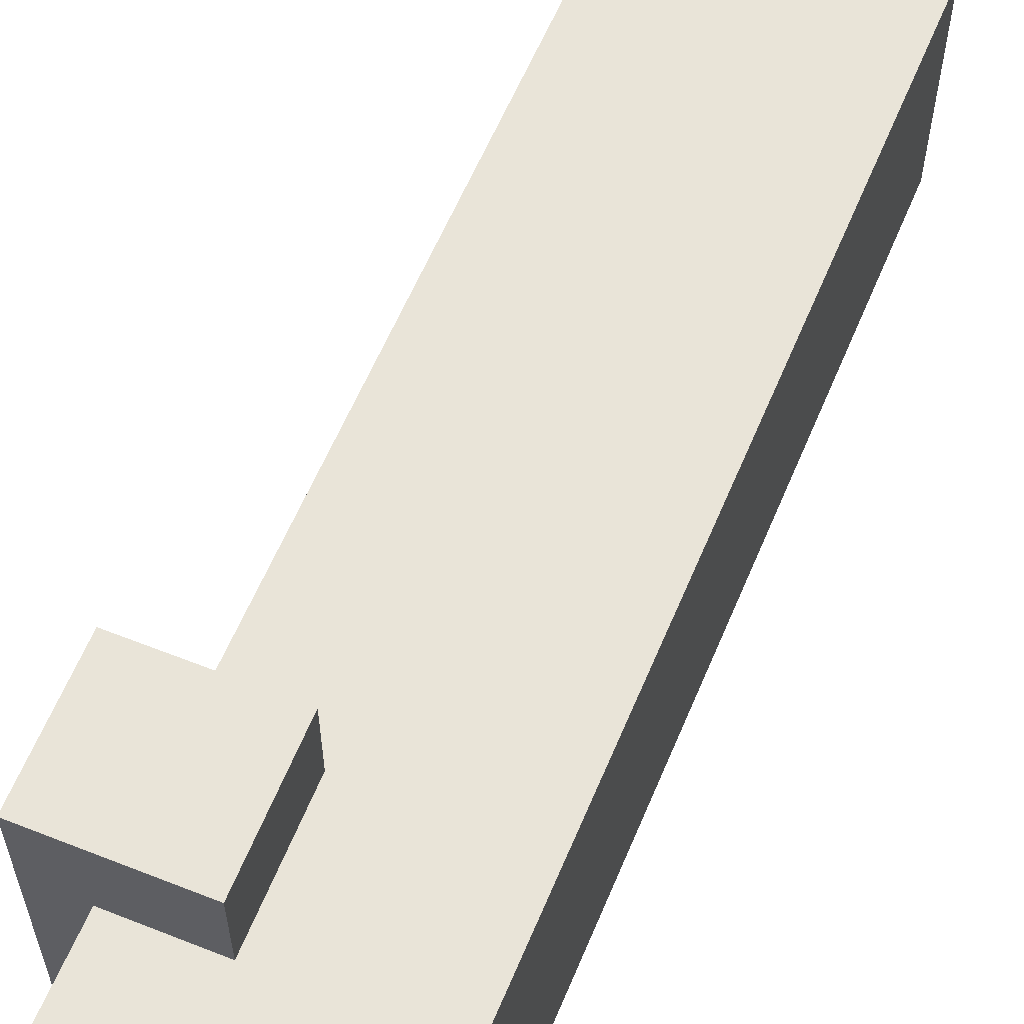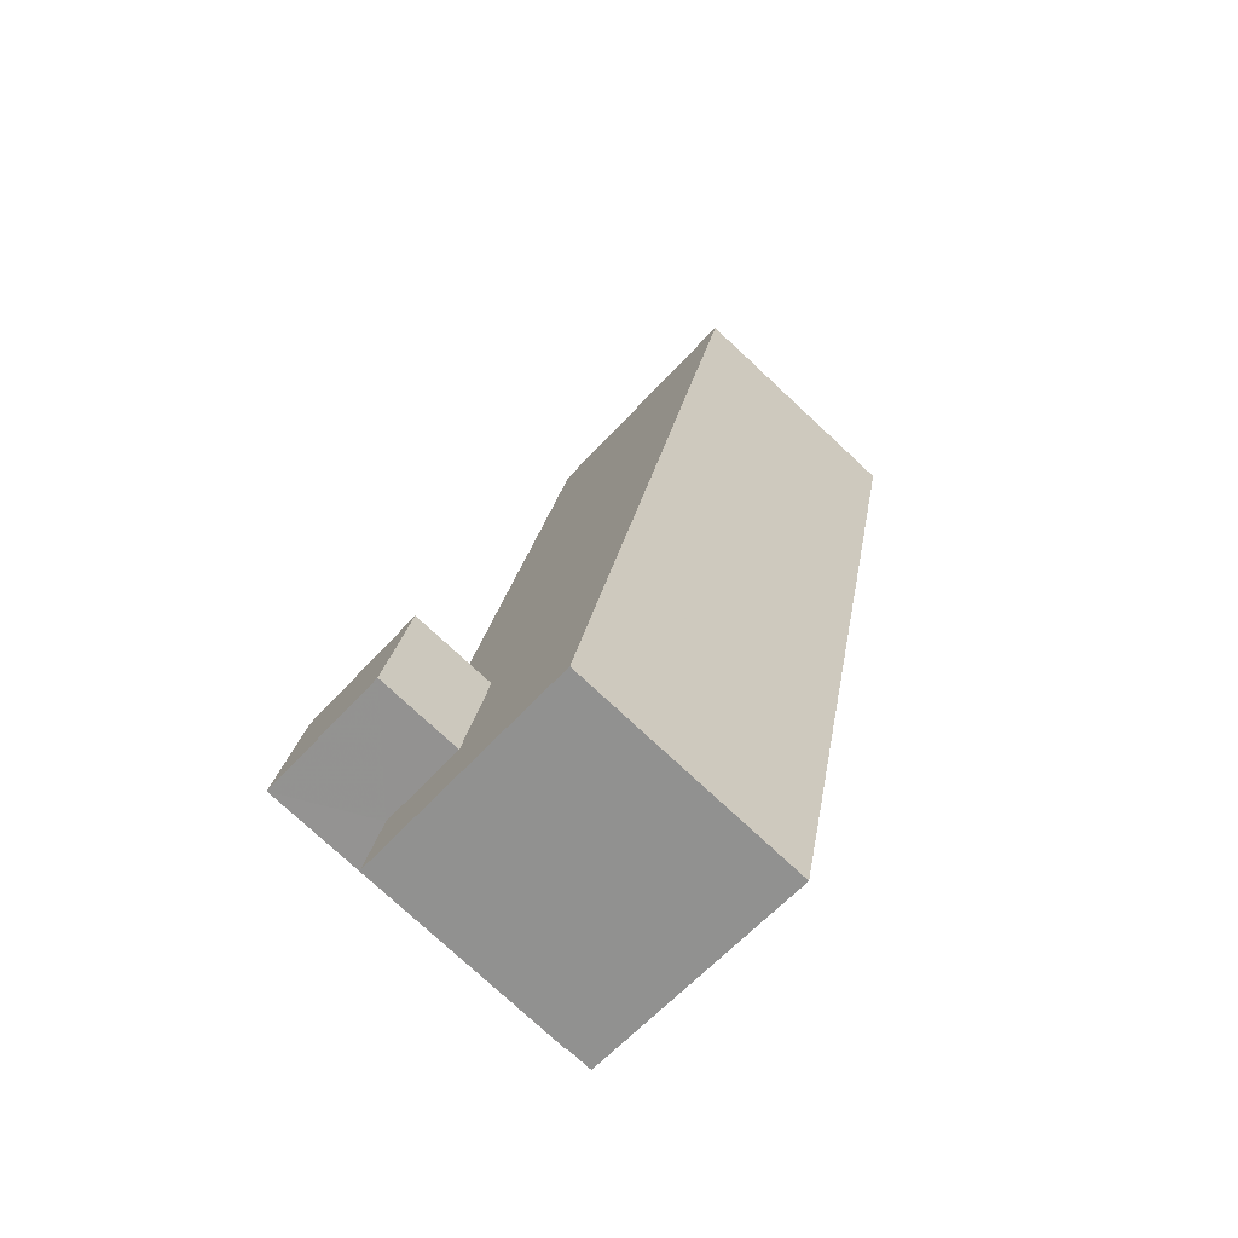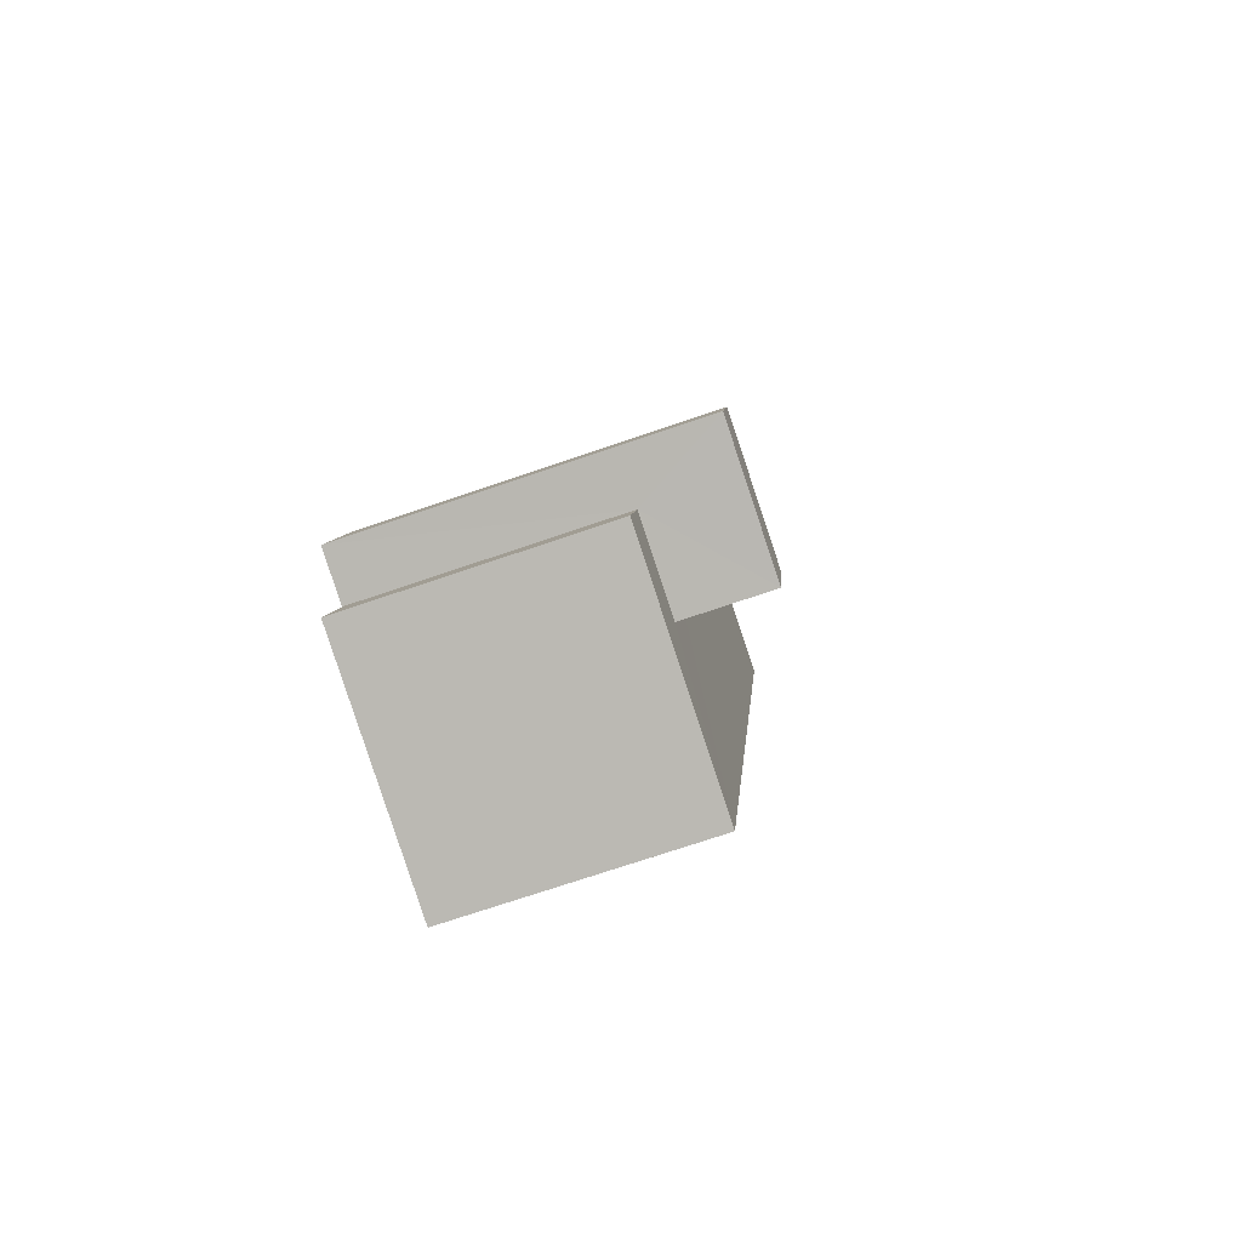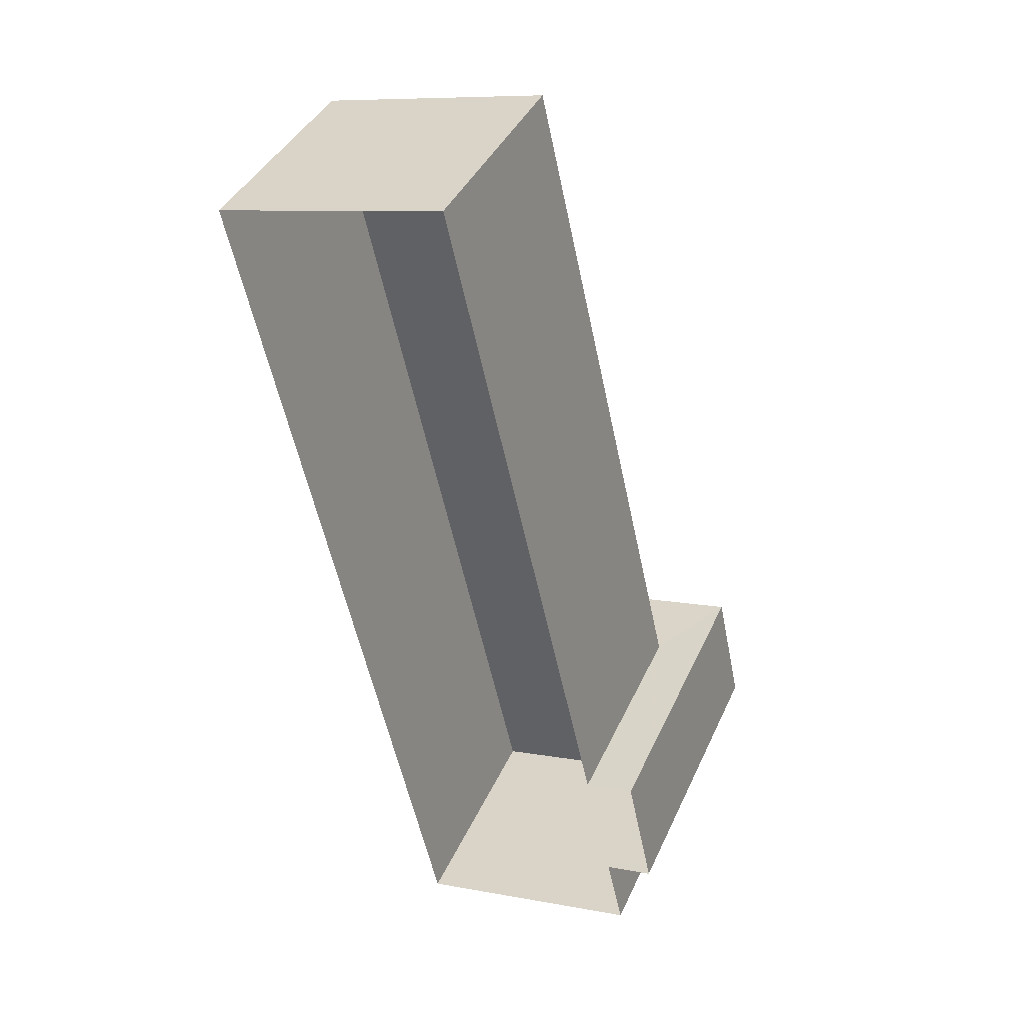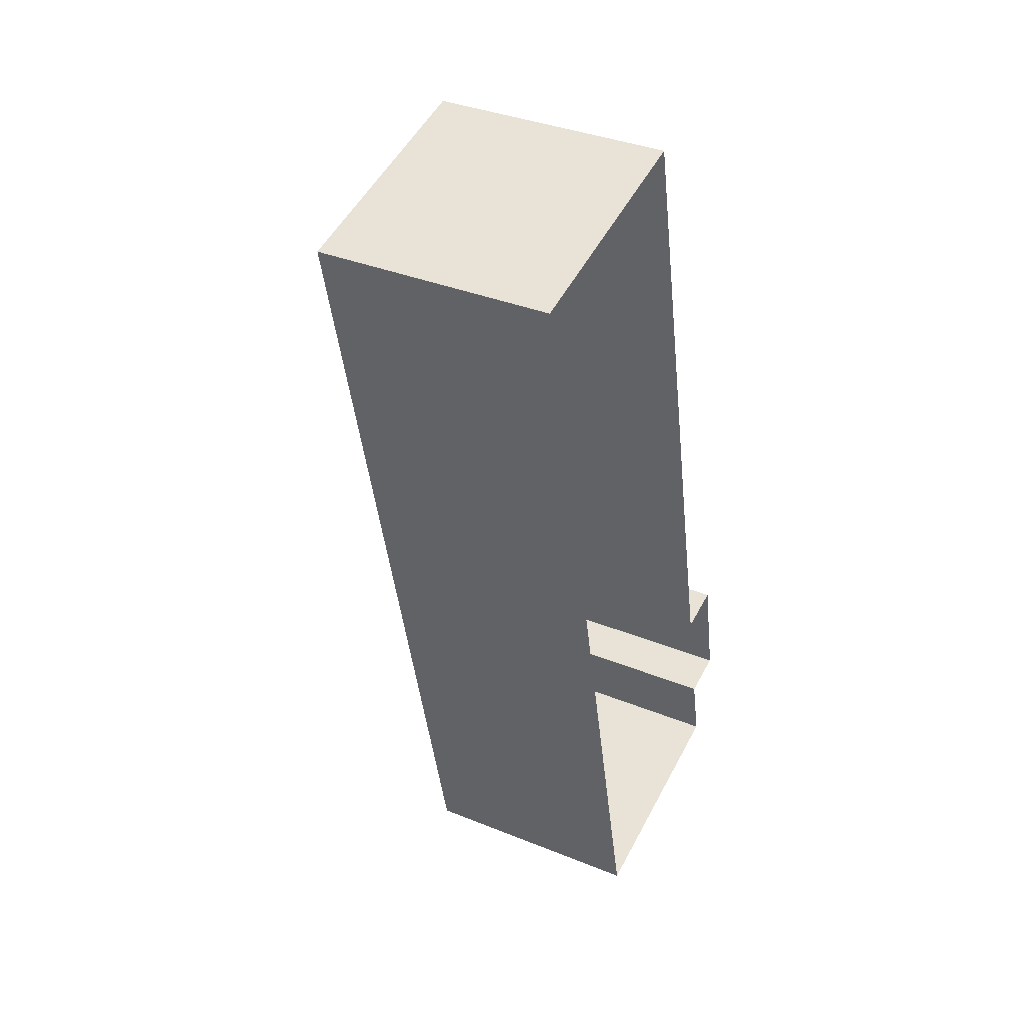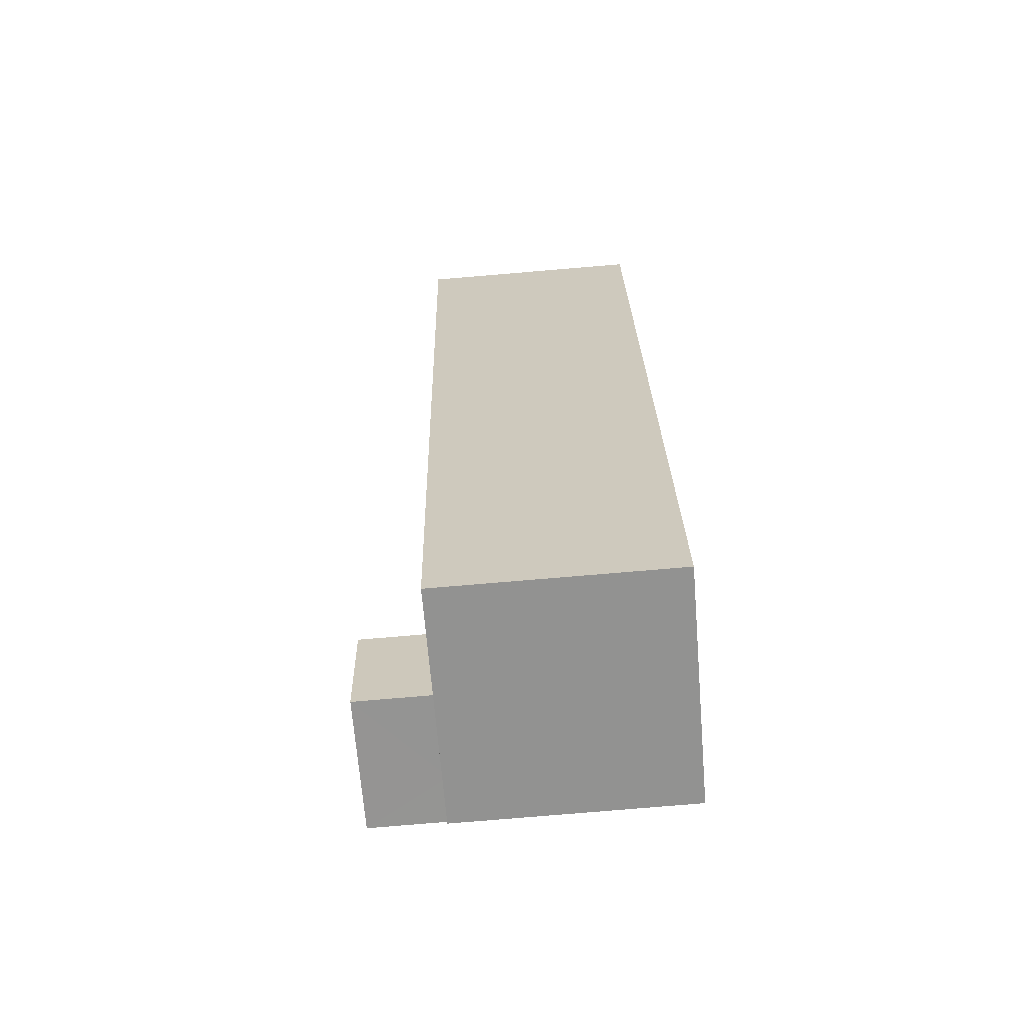
<metadata>
{"format":"obj","ext":"obj","renderer":"f3d","projection":"perspective","resolution":1024,"background":"white","views":[{"elev":60.4,"azim":9.9,"up":"+Z"},{"elev":-77.0,"azim":47.1,"up":"+Y"},{"elev":-71.8,"azim":-71.1,"up":"+Y"},{"elev":39.8,"azim":-157.3,"up":"+Y"},{"elev":36.4,"azim":117.8,"up":"+Y"},{"elev":-79.0,"azim":94.8,"up":"+Y"}]}
</metadata>
<code>
v -1.216e+04 -3.364e+04 32.55
v -1.216e+04 -3.364e+04 32.55
v -1.215e+04 -3.364e+04 32.55
v -1.215e+04 -3.363e+04 32.55
v -1.216e+04 -3.363e+04 32.55
v -1.215e+04 -3.363e+04 32.55
v -1.216e+04 -3.364e+04 32.55
v -1.216e+04 -3.363e+04 32.55
v -1.216e+04 -3.364e+04 36.85
v -1.216e+04 -3.363e+04 36.85
v -1.216e+04 -3.364e+04 36.85
v -1.216e+04 -3.364e+04 36.85
v -1.215e+04 -3.363e+04 35.73
v -1.216e+04 -3.363e+04 35.73
v -1.216e+04 -3.364e+04 35.73
v -1.215e+04 -3.363e+04 35.73
v -1.215e+04 -3.364e+04 35.73
v -1.216e+04 -3.364e+04 35.73
v -1.216e+04 -3.364e+04 35.73
v -1.216e+04 -3.364e+04 35.73
f 1 2 3
f 4 3 5
f 4 5 6
f 2 7 8
f 5 2 8
f 3 2 5
f 9 10 11
f 9 12 10
f 13 14 15
f 15 16 13
f 16 15 17
f 18 19 20
f 17 19 18
f 15 19 17
f 11 8 7
f 11 10 8
f 12 14 10
f 10 14 8
f 12 15 14
f 8 14 5
f 19 9 20
f 2 20 7
f 7 20 11
f 20 9 11
f 15 12 9
f 19 15 9
f 13 4 6
f 13 16 4
f 17 3 4
f 16 17 4
f 18 1 3
f 17 18 3
f 2 1 18
f 20 2 18
f 14 13 6
f 5 14 6

</code>
